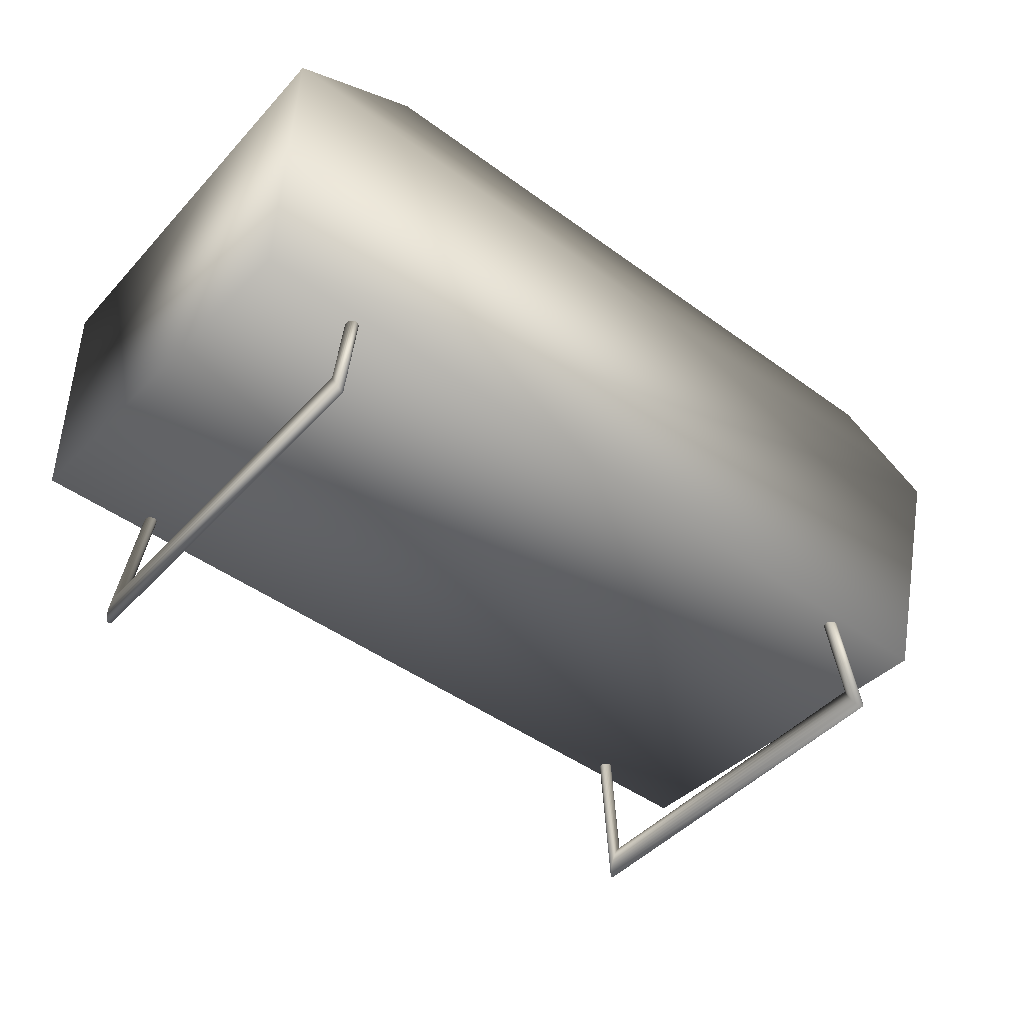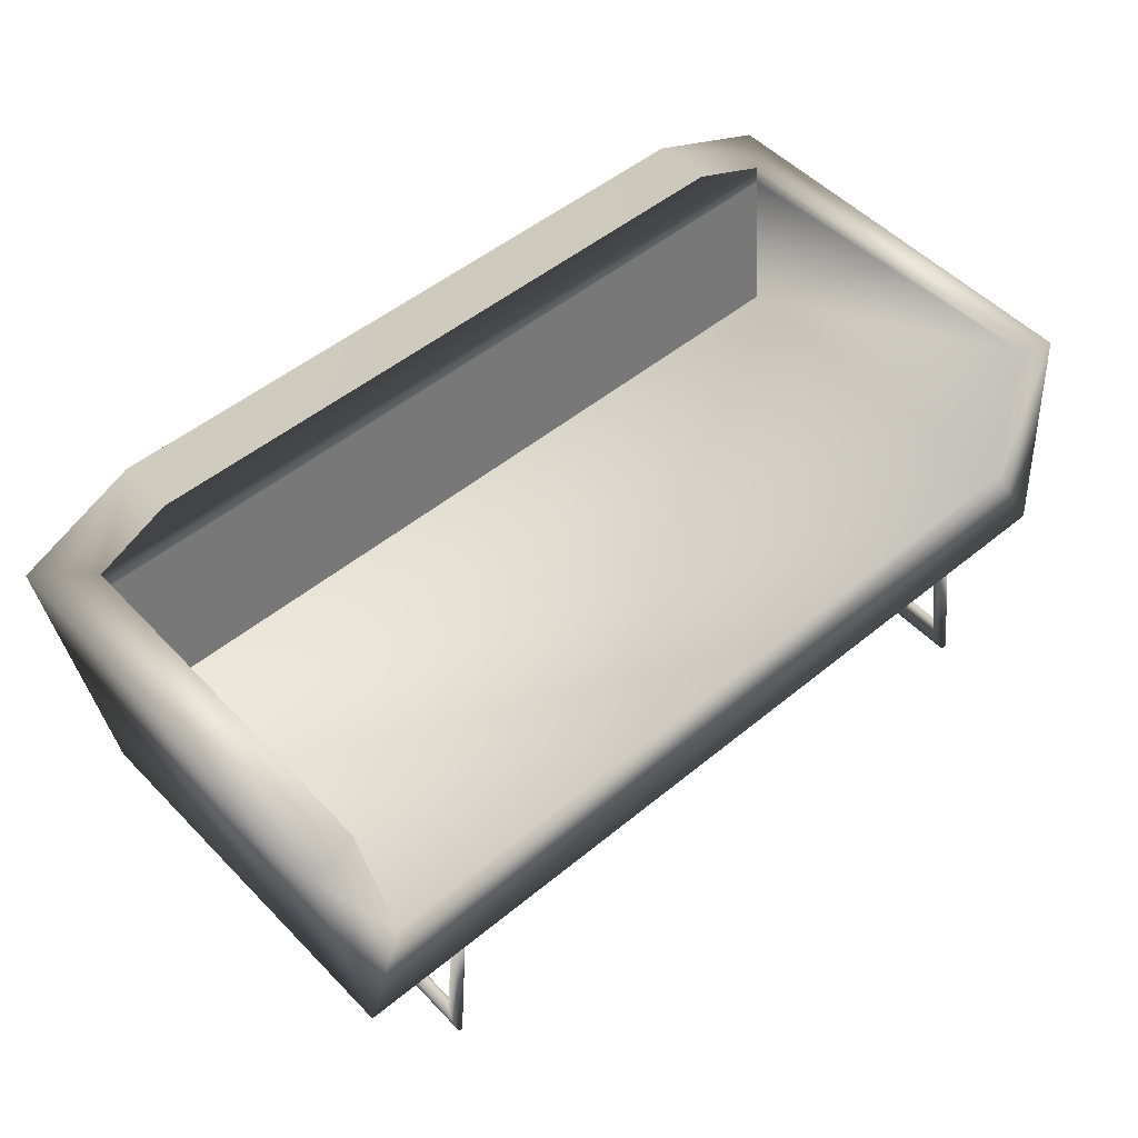
<metadata>
{"format":"obj","ext":"obj","renderer":"f3d","projection":"perspective","resolution":1024,"background":"white","views":[{"elev":-46.3,"azim":-39.7,"up":"+Y"},{"elev":51.2,"azim":138.3,"up":"+Y"}]}
</metadata>
<code>
v -0.2918 0.03501 0.1529
v -0.2926 0.03602 0.1542
v -0.3098 -0.1101 0.1613
v -0.311 -0.1122 0.1628
v -0.3089 -0.1073 0.1596
v -0.311 -0.1122 -0.1958
v -0.2936 0.03715 0.1552
v -0.3089 -0.1073 -0.1925
v -0.2913 0.03419 0.1514
v -0.292 0.03334 0.1464
v -0.2915 0.03333 0.148
v -0.3081 -0.09631 0.1539
v -0.2929 0.03366 0.145
v -0.3085 -0.0927 0.1523
v -0.3123 -0.1134 -0.1969
v -0.3098 -0.1101 -0.1943
v -0.3123 -0.1134 0.164
v -0.3083 -0.1039 -0.1906
v -0.3083 -0.1039 0.1577
v -0.308 -0.1001 0.1557
v -0.3093 -0.08952 0.1511
v -0.2936 0.03715 -0.1882
v -0.2926 0.03602 -0.1872
v -0.2948 0.03832 0.1558
v -0.2918 0.03501 -0.1859
v -0.2913 0.03419 -0.1843
v -0.2912 0.03362 0.1497
v -0.3081 -0.09631 -0.1869
v -0.3085 -0.0927 -0.1853
v -0.3093 -0.08952 -0.1841
v -0.294 0.03426 0.1439
v -0.3137 -0.1137 -0.1976
v -0.2948 0.03832 -0.1888
v -0.3137 -0.1137 0.1646
v -0.2912 0.03362 -0.1827
v -0.308 -0.1001 -0.1887
v -0.3104 -0.087 0.1503
v -0.3151 -0.1129 0.1648
v -0.2915 0.03333 -0.1809
v -0.292 0.03334 -0.1794
v -0.2929 0.03366 -0.178
v -0.3104 -0.087 -0.1832
v -0.2952 0.0351 0.1432
v -0.3151 -0.1129 -0.1978
v -0.2962 0.03946 0.156
v -0.294 0.03426 -0.1769
v -0.3116 -0.0853 0.15
v -0.2962 0.03946 -0.1889
v -0.2952 0.0351 -0.1762
v -0.3163 -0.1112 0.1645
v -0.3163 -0.1112 -0.1975
v -0.3116 -0.0853 -0.1829
v -0.2966 0.03612 0.1429
v -0.2975 0.04048 0.1557
v -0.313 -0.08454 0.1501
v -0.2975 0.04048 -0.1887
v -0.2966 0.03612 -0.1759
v -0.3174 -0.1087 0.1637
v -0.3174 -0.1087 -0.1967
v -0.313 -0.08454 -0.1831
v -0.2979 0.03726 0.1431
v -0.2988 0.04132 0.155
v -0.3144 -0.08477 0.1508
v -0.2991 0.03843 0.1437
v -0.2988 0.04132 -0.1879
v -0.2979 0.03726 -0.176
v -0.3181 -0.1055 0.1625
v -0.3181 -0.1055 -0.1954
v -0.3144 -0.08477 -0.1838
v -0.2991 0.03843 -0.1766
v -0.2999 0.04192 0.1539
v -0.3157 -0.08599 0.1519
v -0.3002 0.03956 0.1447
v -0.2999 0.04192 -0.1869
v -0.3186 -0.1019 0.1609
v -0.3186 -0.1019 -0.1938
v -0.3157 -0.08599 -0.1849
v -0.3002 0.03956 -0.1776
v -0.3007 0.04224 0.1525
v -0.3169 -0.08809 0.1534
v -0.3009 0.04057 0.146
v -0.3007 0.04224 -0.1855
v -0.3187 -0.0981 0.159
v -0.3187 -0.0981 -0.192
v -0.3169 -0.08809 -0.1864
v -0.3009 0.04057 -0.1789
v -0.3013 0.04225 0.1509
v -0.3178 -0.09095 0.1552
v -0.3014 0.04139 0.1475
v -0.3013 0.04225 -0.1839
v -0.3184 -0.09436 0.1571
v -0.3184 -0.09436 -0.1901
v -0.3178 -0.09095 -0.1882
v -0.3014 0.04139 -0.1805
v -0.3015 0.04196 0.1492
v -0.3015 0.04196 -0.1822
v 0.2851 0.03501 -0.1859
v 0.2858 0.03602 -0.1872
v 0.3031 -0.1101 -0.1943
v 0.3042 -0.1122 -0.1958
v 0.3021 -0.1073 -0.1925
v 0.3042 -0.1122 0.1628
v 0.2869 0.03715 -0.1882
v 0.3021 -0.1073 0.1596
v 0.2846 0.03419 -0.1843
v 0.2853 0.03334 -0.1794
v 0.2847 0.03333 -0.1809
v 0.3013 -0.09631 -0.1869
v 0.2861 0.03366 -0.178
v 0.3018 -0.0927 -0.1853
v 0.3055 -0.1134 0.164
v 0.3031 -0.1101 0.1613
v 0.3055 -0.1134 -0.1969
v 0.3015 -0.1039 0.1577
v 0.3015 -0.1039 -0.1906
v 0.3013 -0.1001 -0.1887
v 0.3026 -0.08952 -0.1841
v 0.2869 0.03715 0.1552
v 0.2858 0.03602 0.1542
v 0.2881 0.03832 -0.1888
v 0.2851 0.03501 0.1529
v 0.2846 0.03419 0.1514
v 0.2845 0.03362 -0.1827
v 0.3013 -0.09631 0.1539
v 0.3018 -0.0927 0.1523
v 0.3026 -0.08952 0.1511
v 0.2872 0.03426 -0.1769
v 0.3069 -0.1137 0.1646
v 0.2881 0.03832 0.1558
v 0.3069 -0.1137 -0.1976
v 0.2845 0.03362 0.1497
v 0.3013 -0.1001 0.1557
v 0.3036 -0.087 -0.1832
v 0.3083 -0.1129 -0.1978
v 0.2847 0.03333 0.148
v 0.2853 0.03334 0.1464
v 0.2861 0.03366 0.145
v 0.3036 -0.087 0.1503
v 0.2885 0.0351 -0.1762
v 0.3083 -0.1129 0.1648
v 0.2894 0.03946 -0.1889
v 0.2872 0.03426 0.1439
v 0.3049 -0.0853 -0.1829
v 0.2894 0.03946 0.156
v 0.2885 0.0351 0.1432
v 0.3096 -0.1112 -0.1975
v 0.3096 -0.1112 0.1645
v 0.3049 -0.0853 0.15
v 0.2898 0.03612 -0.1759
v 0.2908 0.04048 -0.1887
v 0.3063 -0.08454 -0.1831
v 0.2908 0.04048 0.1557
v 0.2898 0.03612 0.1429
v 0.3106 -0.1087 -0.1967
v 0.3106 -0.1087 0.1637
v 0.3063 -0.08454 0.1501
v 0.2912 0.03726 -0.176
v 0.292 0.04132 -0.1879
v 0.3077 -0.08477 -0.1838
v 0.2924 0.03843 -0.1766
v 0.292 0.04132 0.155
v 0.2912 0.03726 0.1431
v 0.3114 -0.1055 -0.1954
v 0.3114 -0.1055 0.1625
v 0.3077 -0.08477 0.1508
v 0.2924 0.03843 0.1437
v 0.2931 0.04192 -0.1869
v 0.309 -0.08599 -0.1849
v 0.2934 0.03956 -0.1776
v 0.2931 0.04192 0.1539
v 0.3119 -0.1019 -0.1938
v 0.3119 -0.1019 0.1609
v 0.309 -0.08599 0.1519
v 0.2934 0.03956 0.1447
v 0.294 0.04224 -0.1855
v 0.3101 -0.08809 -0.1864
v 0.2942 0.04057 -0.1789
v 0.294 0.04224 0.1525
v 0.3119 -0.0981 -0.192
v 0.3119 -0.0981 0.159
v 0.3101 -0.08809 0.1534
v 0.2942 0.04057 0.146
v 0.2946 0.04225 -0.1839
v 0.3111 -0.09095 -0.1882
v 0.2947 0.04139 -0.1805
v 0.2946 0.04225 0.1509
v 0.3117 -0.09436 -0.1901
v 0.3117 -0.09436 0.1571
v 0.3111 -0.09095 0.1552
v 0.2947 0.04139 0.1475
v 0.2948 0.04196 -0.1822
v 0.2948 0.04196 0.1492
v 0.3514 0.1012 -0.187
v 0.3322 0.1012 0.129
v 0.3514 0.1012 0.129
v -0.3581 0.1012 -0.187
v 0.3671 0.2221 0.1559
v 0.3514 0.1012 0.138
v 0.369 0.2371 -0.1689
v 0.3931 0.02063 -0.1978
v -0.3581 0.1012 0.129
v -0.003372 0.1012 0.138
v 0.4105 0.2221 -0.1709
v -0.3999 0.02063 -0.1978
v -0.3757 0.2371 -0.1689
v -0.3738 0.2221 0.1559
v 0.3671 0.2221 0.1581
v 0.369 0.2371 0.1592
v -0.379 0.1012 0.1648
v 0.4105 0.2221 0.2105
v 0.3908 -0.006232 0.1648
v -0.4173 0.2221 -0.1709
v -0.3581 0.1012 0.138
v 0.3723 0.1012 0.138
v 0.3723 0.1012 0.1648
v -0.3976 -0.006232 0.1648
v -0.3757 0.2371 0.1592
v -0.3738 0.2221 0.1581
v 0.3723 0.2221 0.1581
v 0.2989 0.2624 0.2185
v -0.379 0.1012 0.138
v -0.4173 0.2221 0.2105
v 0.2989 0.2624 0.1648
v -0.379 0.2221 0.1581
v -0.3056 0.2624 0.2185
v -0.3056 0.2624 0.1648
v -0.3738 0.2221 0.1603
v 0.4001 0.1012 0.129
v 0.4001 0.1012 0.138
g mesh1_mesh1-geometry
f 1 2 3
f 4 3 2
f 3 5 1
f 4 6 3
f 3 6 4
f 2 7 4
f 5 3 8
f 8 3 5
f 9 1 5
f 10 11 12
f 13 10 14
f 6 4 15
f 15 4 6
f 16 3 6
f 6 3 16
f 17 4 7
f 16 8 3
f 3 8 16
f 8 18 5
f 5 18 8
f 5 19 9
f 20 12 11
f 12 14 10
f 14 21 13
f 17 15 4
f 4 15 17
f 15 22 6
f 6 23 16
f 7 24 17
f 16 25 8
f 8 26 18
f 19 5 18
f 18 5 19
f 27 9 19
f 12 20 28
f 28 20 12
f 11 27 20
f 14 12 29
f 29 12 14
f 21 14 30
f 30 14 21
f 31 13 21
f 15 17 32
f 32 17 15
f 22 15 33
f 23 6 22
f 25 16 23
f 34 17 24
f 26 8 25
f 35 18 26
f 18 36 19
f 19 36 18
f 19 20 27
f 36 28 20
f 20 28 36
f 28 29 12
f 12 29 28
f 29 30 14
f 14 30 29
f 21 30 37
f 37 30 21
f 21 37 31
f 34 32 17
f 17 32 34
f 32 33 15
f 34 24 38
f 18 35 36
f 20 19 36
f 36 19 20
f 36 39 28
f 28 40 29
f 29 41 30
f 42 37 30
f 30 37 42
f 43 31 37
f 32 34 44
f 44 34 32
f 32 44 33
f 45 38 24
f 38 44 34
f 34 44 38
f 39 36 35
f 40 28 39
f 41 29 40
f 46 30 41
f 37 42 47
f 47 42 37
f 30 46 42
f 37 47 43
f 48 33 44
f 49 42 46
f 38 45 50
f 44 38 51
f 51 38 44
f 52 47 42
f 42 47 52
f 53 43 47
f 44 51 48
f 42 49 52
f 54 50 45
f 50 51 38
f 38 51 50
f 47 52 55
f 55 52 47
f 47 55 53
f 56 48 51
f 57 52 49
f 50 54 58
f 51 50 59
f 59 50 51
f 60 55 52
f 52 55 60
f 61 53 55
f 51 59 56
f 52 57 60
f 62 58 54
f 58 59 50
f 50 59 58
f 55 60 63
f 63 60 55
f 61 55 64
f 65 56 59
f 66 60 57
f 58 62 67
f 59 58 68
f 68 58 59
f 69 63 60
f 60 63 69
f 63 64 55
f 59 68 65
f 66 70 60
f 71 67 62
f 67 68 58
f 58 68 67
f 63 69 72
f 72 69 63
f 69 60 70
f 64 63 73
f 74 65 68
f 67 71 75
f 68 67 76
f 76 67 68
f 77 72 69
f 69 72 77
f 72 73 63
f 70 78 69
f 68 76 74
f 79 75 71
f 75 76 67
f 67 76 75
f 72 77 80
f 80 77 72
f 77 69 78
f 73 72 81
f 82 74 76
f 75 79 83
f 76 75 84
f 84 75 76
f 85 80 77
f 77 80 85
f 80 81 72
f 78 86 77
f 76 84 82
f 87 83 79
f 83 84 75
f 75 84 83
f 80 85 88
f 88 85 80
f 85 77 86
f 81 80 89
f 90 82 84
f 83 87 91
f 84 83 92
f 92 83 84
f 93 88 85
f 85 88 93
f 88 89 80
f 86 94 85
f 84 92 90
f 95 91 87
f 91 92 83
f 83 92 91
f 88 93 91
f 91 93 88
f 93 85 94
f 89 88 95
f 96 90 92
f 91 95 88
f 92 91 93
f 93 91 92
f 94 96 93
f 92 93 96
g mesh1_mesh1-geometry
f 3 2 1
f 1 10 2
f 2 10 1
f 2 3 4
f 1 5 3
f 11 10 1
f 1 10 11
f 10 13 2
f 2 13 10
f 4 7 2
f 5 1 9
f 12 11 10
f 9 11 1
f 1 11 9
f 14 10 13
f 2 13 7
f 7 13 2
f 7 4 17
f 9 19 5
f 11 12 20
f 10 14 12
f 27 11 9
f 9 11 27
f 13 21 14
f 13 31 7
f 7 31 13
f 6 22 15
f 16 23 6
f 17 24 7
f 8 25 16
f 18 26 8
f 19 9 27
f 20 27 11
f 21 13 31
f 7 31 24
f 24 31 7
f 33 15 22
f 22 6 23
f 23 16 25
f 24 17 34
f 25 8 26
f 26 18 35
f 27 20 19
f 31 37 21
f 31 43 24
f 24 43 31
f 15 33 32
f 22 33 46
f 46 33 22
f 23 22 41
f 41 22 23
f 25 23 40
f 40 23 25
f 38 24 34
f 26 25 39
f 39 25 26
f 36 35 18
f 35 26 39
f 39 26 35
f 28 39 36
f 29 40 28
f 30 41 29
f 37 31 43
f 24 43 45
f 45 43 24
f 33 44 32
f 46 33 49
f 49 33 46
f 41 22 46
f 46 22 41
f 40 23 41
f 41 23 40
f 39 25 40
f 40 25 39
f 24 38 45
f 35 36 39
f 39 28 40
f 40 29 41
f 41 30 46
f 42 46 30
f 43 47 37
f 43 53 45
f 45 53 43
f 44 33 48
f 33 48 49
f 49 48 33
f 46 42 49
f 50 45 38
f 47 43 53
f 45 53 54
f 54 53 45
f 48 51 44
f 49 48 57
f 57 48 49
f 52 49 42
f 45 50 54
f 53 55 47
f 53 61 54
f 54 61 53
f 51 48 56
f 48 56 57
f 57 56 48
f 49 52 57
f 58 54 50
f 55 53 61
f 54 61 62
f 62 61 54
f 56 59 51
f 57 56 66
f 66 56 57
f 60 57 52
f 54 58 62
f 64 55 61
f 61 64 62
f 62 64 61
f 59 56 65
f 56 65 66
f 66 65 56
f 57 60 66
f 67 62 58
f 55 64 63
f 62 64 71
f 71 64 62
f 65 68 59
f 66 65 70
f 70 65 66
f 60 70 66
f 62 67 71
f 70 60 69
f 73 63 64
f 64 73 71
f 71 73 64
f 68 65 74
f 65 74 70
f 70 74 65
f 75 71 67
f 63 73 72
f 69 78 70
f 71 73 79
f 79 73 71
f 74 76 68
f 70 74 78
f 78 74 70
f 71 75 79
f 78 69 77
f 81 72 73
f 73 81 79
f 79 81 73
f 76 74 82
f 74 82 78
f 78 82 74
f 83 79 75
f 72 81 80
f 77 86 78
f 79 81 87
f 87 81 79
f 82 84 76
f 78 82 86
f 86 82 78
f 79 83 87
f 86 77 85
f 89 80 81
f 81 89 87
f 87 89 81
f 84 82 90
f 82 90 86
f 86 90 82
f 91 87 83
f 80 89 88
f 85 94 86
f 95 87 89
f 89 87 95
f 90 92 84
f 86 90 94
f 94 90 86
f 87 91 95
f 94 85 93
f 95 88 89
f 92 90 96
f 96 94 90
f 90 94 96
f 88 95 91
f 93 96 94
f 96 93 92
g mesh2_mesh2-geometry
f 97 98 99
f 100 99 98
f 99 101 97
f 100 102 99
f 99 102 100
f 98 103 100
f 101 99 104
f 104 99 101
f 105 97 101
f 106 107 108
f 109 106 110
f 102 100 111
f 111 100 102
f 112 99 102
f 102 99 112
f 113 100 103
f 112 104 99
f 99 104 112
f 104 114 101
f 101 114 104
f 101 115 105
f 116 108 107
f 108 110 106
f 110 117 109
f 113 111 100
f 100 111 113
f 111 118 102
f 102 119 112
f 103 120 113
f 112 121 104
f 104 122 114
f 115 101 114
f 114 101 115
f 123 105 115
f 108 116 124
f 124 116 108
f 107 123 116
f 110 108 125
f 125 108 110
f 117 110 126
f 126 110 117
f 127 109 117
f 111 113 128
f 128 113 111
f 118 111 129
f 119 102 118
f 121 112 119
f 130 113 120
f 122 104 121
f 131 114 122
f 114 132 115
f 115 132 114
f 115 116 123
f 132 124 116
f 116 124 132
f 124 125 108
f 108 125 124
f 125 126 110
f 110 126 125
f 117 126 133
f 133 126 117
f 117 133 127
f 130 128 113
f 113 128 130
f 128 129 111
f 130 120 134
f 114 131 132
f 116 115 132
f 132 115 116
f 132 135 124
f 124 136 125
f 125 137 126
f 138 133 126
f 126 133 138
f 139 127 133
f 128 130 140
f 140 130 128
f 128 140 129
f 141 134 120
f 134 140 130
f 130 140 134
f 135 132 131
f 136 124 135
f 137 125 136
f 142 126 137
f 133 138 143
f 143 138 133
f 126 142 138
f 133 143 139
f 144 129 140
f 145 138 142
f 134 141 146
f 140 134 147
f 147 134 140
f 148 143 138
f 138 143 148
f 149 139 143
f 140 147 144
f 138 145 148
f 150 146 141
f 146 147 134
f 134 147 146
f 143 148 151
f 151 148 143
f 143 151 149
f 152 144 147
f 153 148 145
f 146 150 154
f 147 146 155
f 155 146 147
f 156 151 148
f 148 151 156
f 157 149 151
f 147 155 152
f 148 153 156
f 158 154 150
f 154 155 146
f 146 155 154
f 151 156 159
f 159 156 151
f 157 151 160
f 161 152 155
f 162 156 153
f 154 158 163
f 155 154 164
f 164 154 155
f 165 159 156
f 156 159 165
f 159 160 151
f 155 164 161
f 162 166 156
f 167 163 158
f 163 164 154
f 154 164 163
f 159 165 168
f 168 165 159
f 165 156 166
f 160 159 169
f 170 161 164
f 163 167 171
f 164 163 172
f 172 163 164
f 173 168 165
f 165 168 173
f 168 169 159
f 166 174 165
f 164 172 170
f 175 171 167
f 171 172 163
f 163 172 171
f 168 173 176
f 176 173 168
f 173 165 174
f 169 168 177
f 178 170 172
f 171 175 179
f 172 171 180
f 180 171 172
f 181 176 173
f 173 176 181
f 176 177 168
f 174 182 173
f 172 180 178
f 183 179 175
f 179 180 171
f 171 180 179
f 176 181 184
f 184 181 176
f 181 173 182
f 177 176 185
f 186 178 180
f 179 183 187
f 180 179 188
f 188 179 180
f 189 184 181
f 181 184 189
f 184 185 176
f 182 190 181
f 180 188 186
f 191 187 183
f 187 188 179
f 179 188 187
f 184 189 187
f 187 189 184
f 189 181 190
f 185 184 191
f 192 186 188
f 187 191 184
f 188 187 189
f 189 187 188
f 190 192 189
f 188 189 192
g mesh2_mesh2-geometry
f 99 98 97
f 97 106 98
f 98 106 97
f 98 99 100
f 97 101 99
f 107 106 97
f 97 106 107
f 106 109 98
f 98 109 106
f 100 103 98
f 101 97 105
f 108 107 106
f 105 107 97
f 97 107 105
f 110 106 109
f 98 109 103
f 103 109 98
f 103 100 113
f 105 115 101
f 107 108 116
f 106 110 108
f 123 107 105
f 105 107 123
f 109 117 110
f 109 127 103
f 103 127 109
f 102 118 111
f 112 119 102
f 113 120 103
f 104 121 112
f 114 122 104
f 115 105 123
f 116 123 107
f 117 109 127
f 103 127 120
f 120 127 103
f 129 111 118
f 118 102 119
f 119 112 121
f 120 113 130
f 121 104 122
f 122 114 131
f 123 116 115
f 127 133 117
f 127 139 120
f 120 139 127
f 111 129 128
f 118 129 142
f 142 129 118
f 119 118 137
f 137 118 119
f 121 119 136
f 136 119 121
f 134 120 130
f 122 121 135
f 135 121 122
f 132 131 114
f 131 122 135
f 135 122 131
f 124 135 132
f 125 136 124
f 126 137 125
f 133 127 139
f 120 139 141
f 141 139 120
f 129 140 128
f 142 129 145
f 145 129 142
f 137 118 142
f 142 118 137
f 136 119 137
f 137 119 136
f 135 121 136
f 136 121 135
f 120 134 141
f 131 132 135
f 135 124 136
f 136 125 137
f 137 126 142
f 138 142 126
f 139 143 133
f 139 149 141
f 141 149 139
f 140 129 144
f 129 144 145
f 145 144 129
f 142 138 145
f 146 141 134
f 143 139 149
f 141 149 150
f 150 149 141
f 144 147 140
f 145 144 153
f 153 144 145
f 148 145 138
f 141 146 150
f 149 151 143
f 149 157 150
f 150 157 149
f 147 144 152
f 144 152 153
f 153 152 144
f 145 148 153
f 154 150 146
f 151 149 157
f 150 157 158
f 158 157 150
f 152 155 147
f 153 152 162
f 162 152 153
f 156 153 148
f 150 154 158
f 160 151 157
f 157 160 158
f 158 160 157
f 155 152 161
f 152 161 162
f 162 161 152
f 153 156 162
f 163 158 154
f 151 160 159
f 158 160 167
f 167 160 158
f 161 164 155
f 162 161 166
f 166 161 162
f 156 166 162
f 158 163 167
f 166 156 165
f 169 159 160
f 160 169 167
f 167 169 160
f 164 161 170
f 161 170 166
f 166 170 161
f 171 167 163
f 159 169 168
f 165 174 166
f 167 169 175
f 175 169 167
f 170 172 164
f 166 170 174
f 174 170 166
f 167 171 175
f 174 165 173
f 177 168 169
f 169 177 175
f 175 177 169
f 172 170 178
f 170 178 174
f 174 178 170
f 179 175 171
f 168 177 176
f 173 182 174
f 175 177 183
f 183 177 175
f 178 180 172
f 174 178 182
f 182 178 174
f 175 179 183
f 182 173 181
f 185 176 177
f 177 185 183
f 183 185 177
f 180 178 186
f 178 186 182
f 182 186 178
f 187 183 179
f 176 185 184
f 181 190 182
f 191 183 185
f 185 183 191
f 186 188 180
f 182 186 190
f 190 186 182
f 183 187 191
f 190 181 189
f 191 184 185
f 188 186 192
f 192 190 186
f 186 190 192
f 184 191 187
f 189 192 190
f 192 189 188
g mesh3_mesh3-geometry
f 193 194 195
f 194 193 196
f 195 194 193
f 196 193 194
f 197 194 195
f 195 194 197
f 194 198 195
f 195 198 194
f 195 199 193
f 193 199 195
f 193 200 196
f 196 200 193
f 194 196 201
f 201 196 194
f 194 197 201
f 201 197 194
f 198 197 195
f 195 197 198
f 199 195 197
f 197 195 199
f 198 194 202
f 202 194 198
f 203 193 199
f 199 193 203
f 200 193 203
f 203 193 200
f 204 196 200
f 200 196 204
f 205 201 196
f 196 201 205
f 202 194 201
f 201 194 202
f 201 197 206
f 206 197 201
f 197 198 207
f 207 198 197
f 199 197 208
f 208 197 199
f 209 198 202
f 202 198 209
f 199 210 203
f 203 210 199
f 203 211 200
f 200 211 203
f 196 204 212
f 212 204 196
f 211 204 200
f 200 204 211
f 201 205 206
f 206 205 201
f 196 212 205
f 205 212 196
f 202 201 213
f 213 201 202
f 206 197 208
f 208 197 206
f 206 213 201
f 201 213 206
f 207 214 198
f 198 214 207
f 210 199 208
f 208 199 210
f 215 198 209
f 209 198 215
f 209 202 213
f 213 202 209
f 211 203 210
f 210 203 211
f 216 212 204
f 204 212 216
f 204 211 216
f 216 211 204
f 206 205 217
f 217 205 206
f 212 217 205
f 205 217 212
f 206 208 217
f 217 208 206
f 213 206 218
f 218 206 213
f 214 207 219
f 219 207 214
f 198 215 214
f 214 215 198
f 210 208 220
f 220 208 210
f 209 213 221
f 221 213 209
f 210 216 211
f 211 216 210
f 212 216 222
f 222 216 212
f 222 217 212
f 212 217 222
f 217 208 223
f 223 208 217
f 213 224 218
f 218 224 213
f 220 208 223
f 223 208 220
f 222 210 220
f 220 210 222
f 224 213 221
f 221 213 224
f 216 210 222
f 222 210 216
f 225 217 222
f 222 217 225
f 217 223 226
f 226 223 217
f 226 220 223
f 223 220 226
f 222 220 225
f 225 220 222
f 217 225 226
f 226 225 217
f 220 226 225
f 225 226 220
g mesh4_mesh4-geometry
l 201 213
l 213 218
l 213 202
l 221 213
l 218 227
l 202 198
l 195 198
l 198 207
l 198 214
l 228 195
l 214 229

</code>
